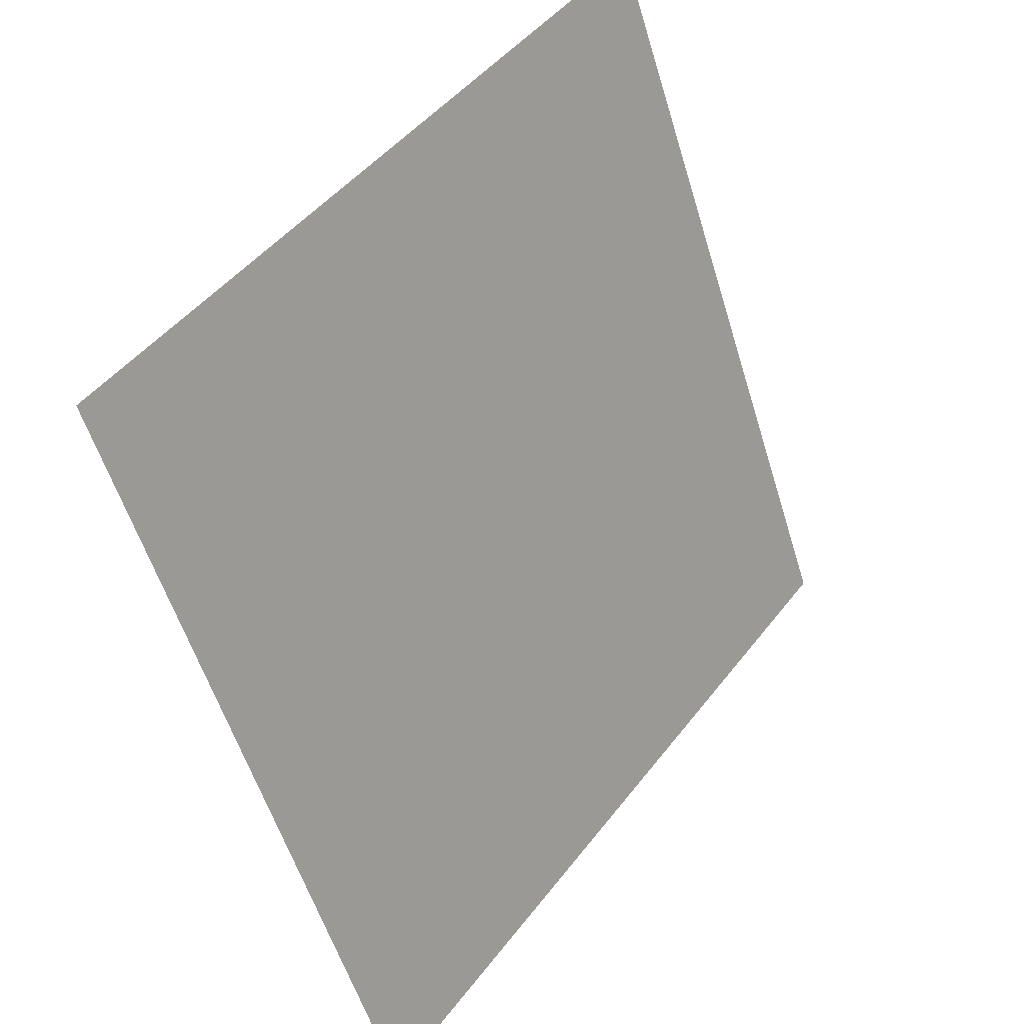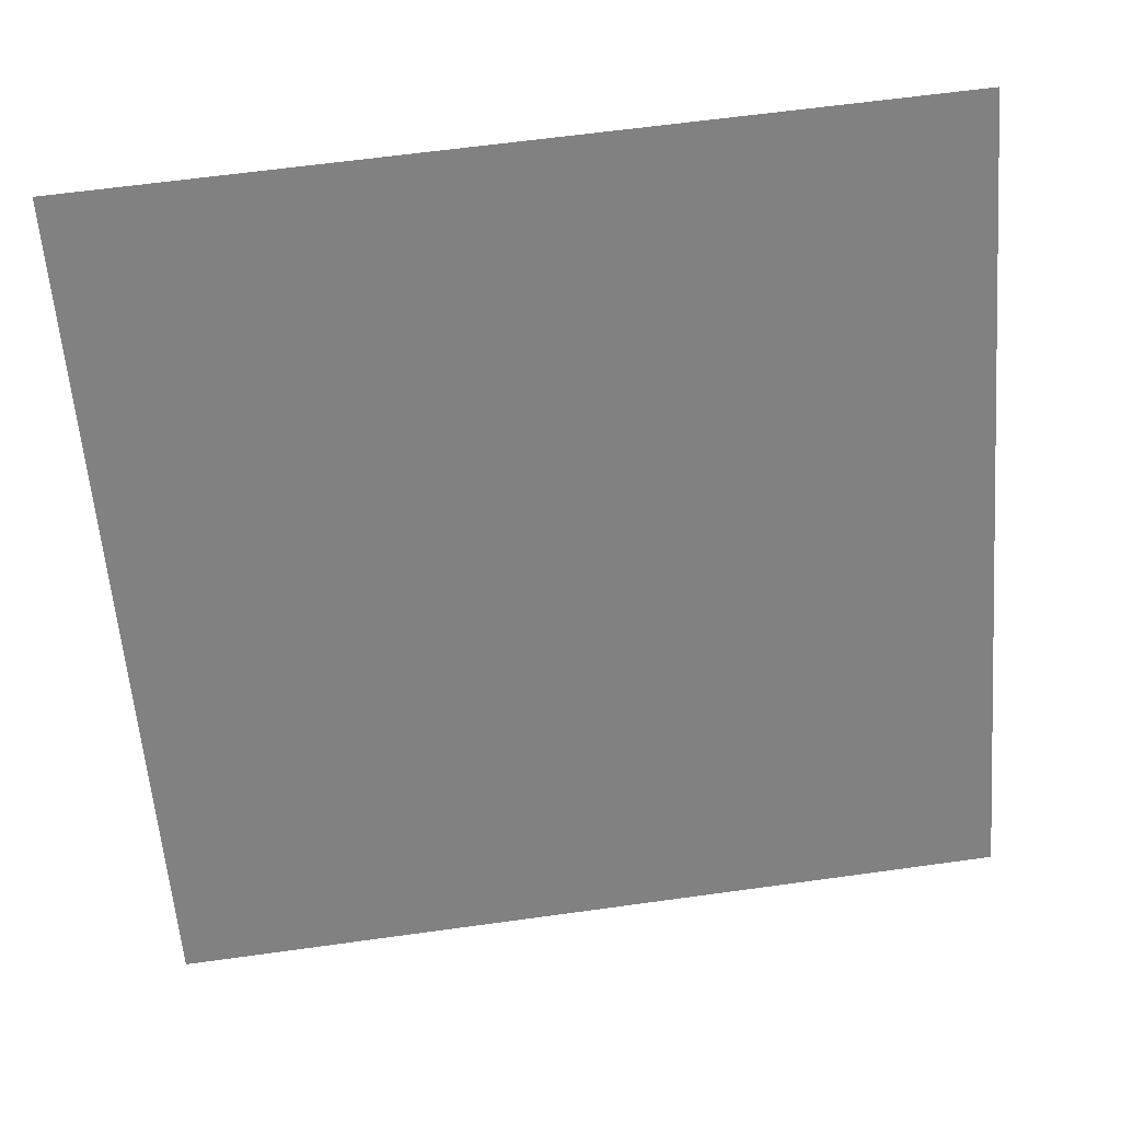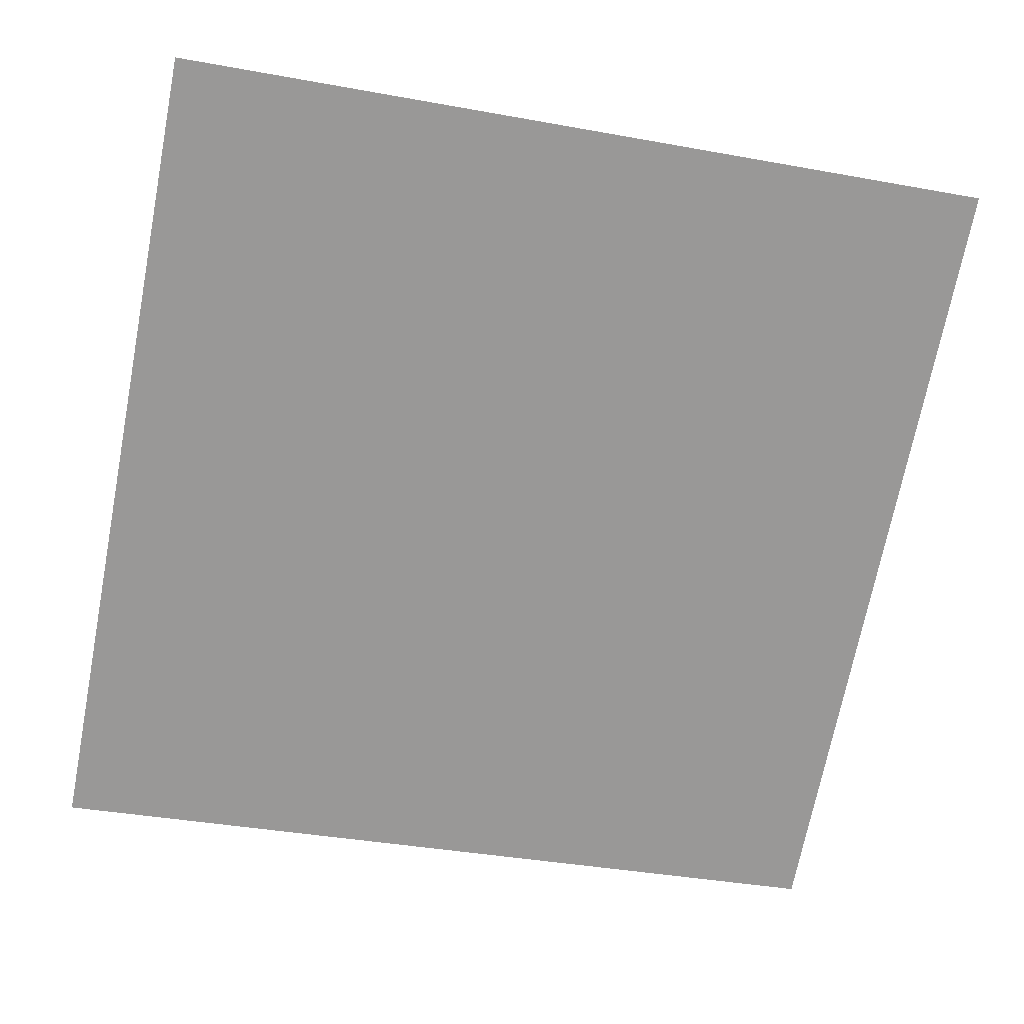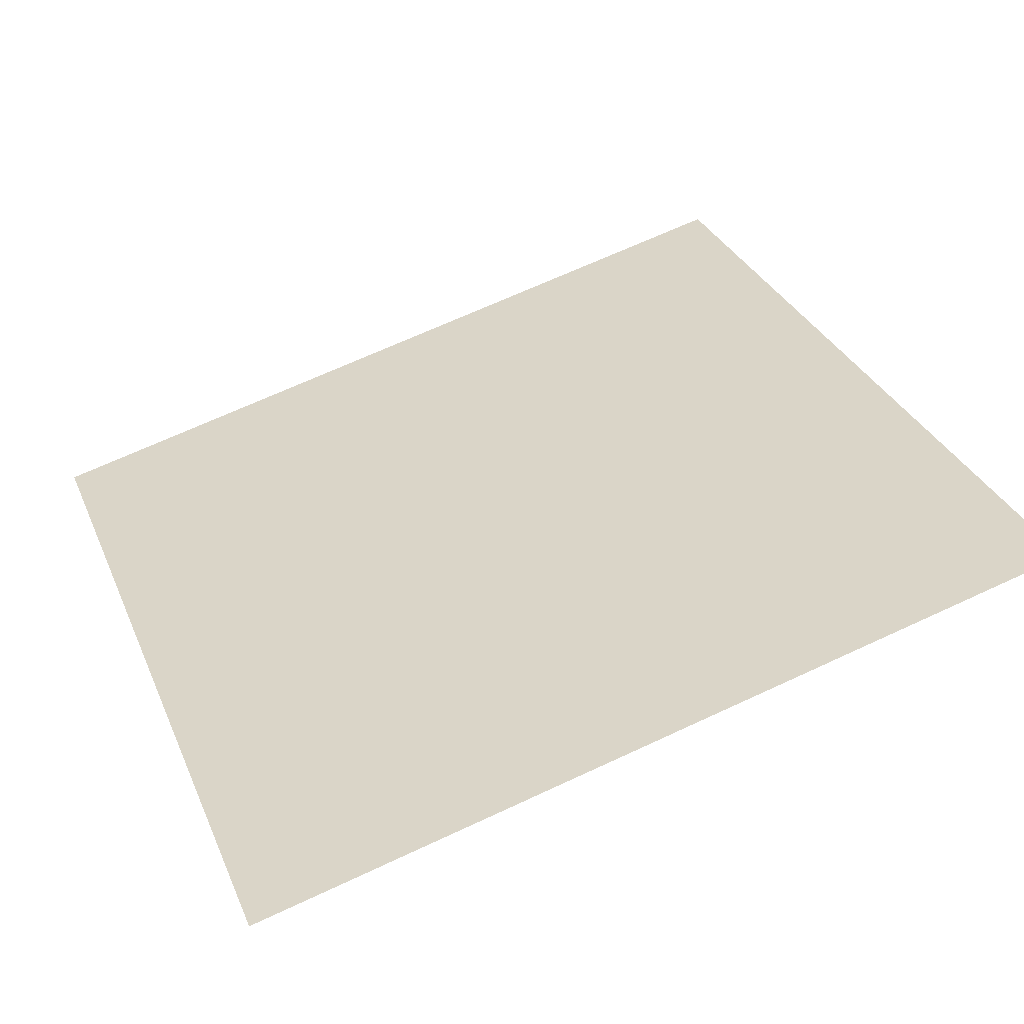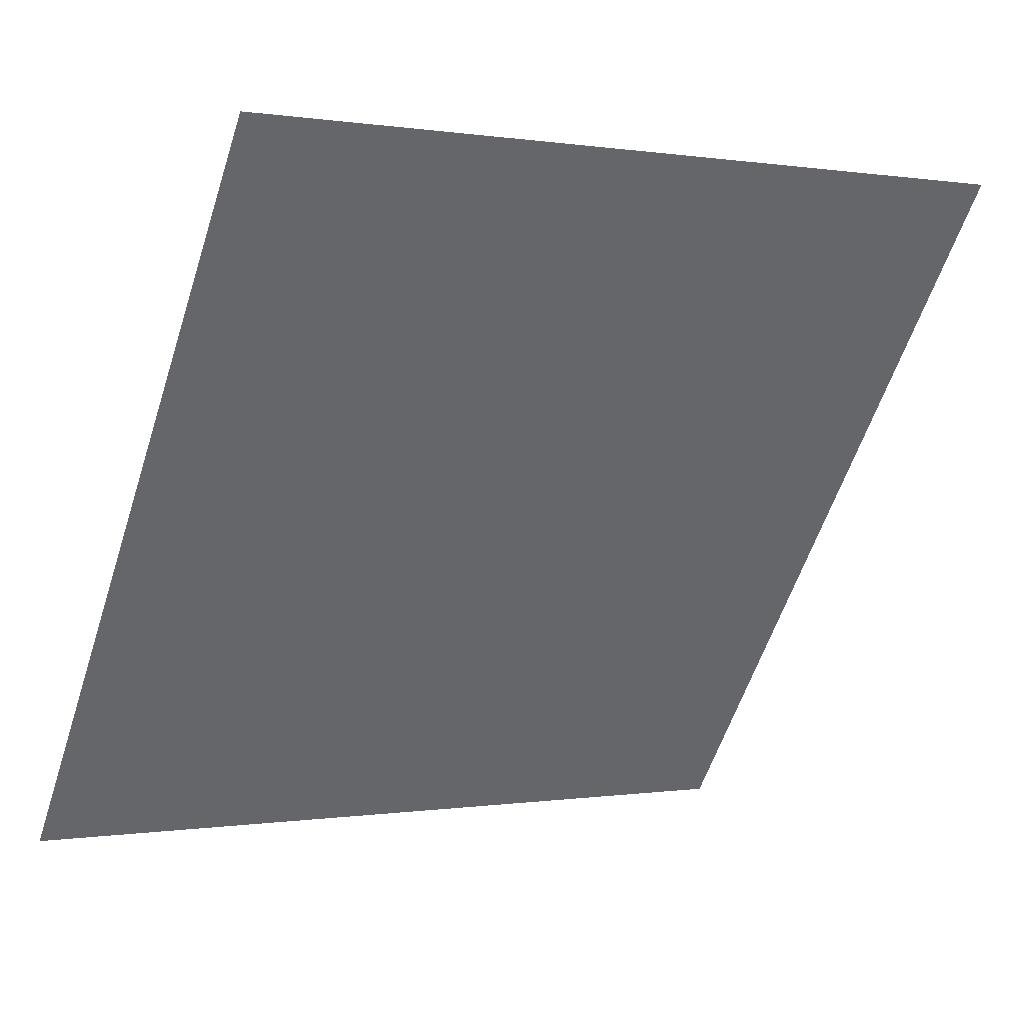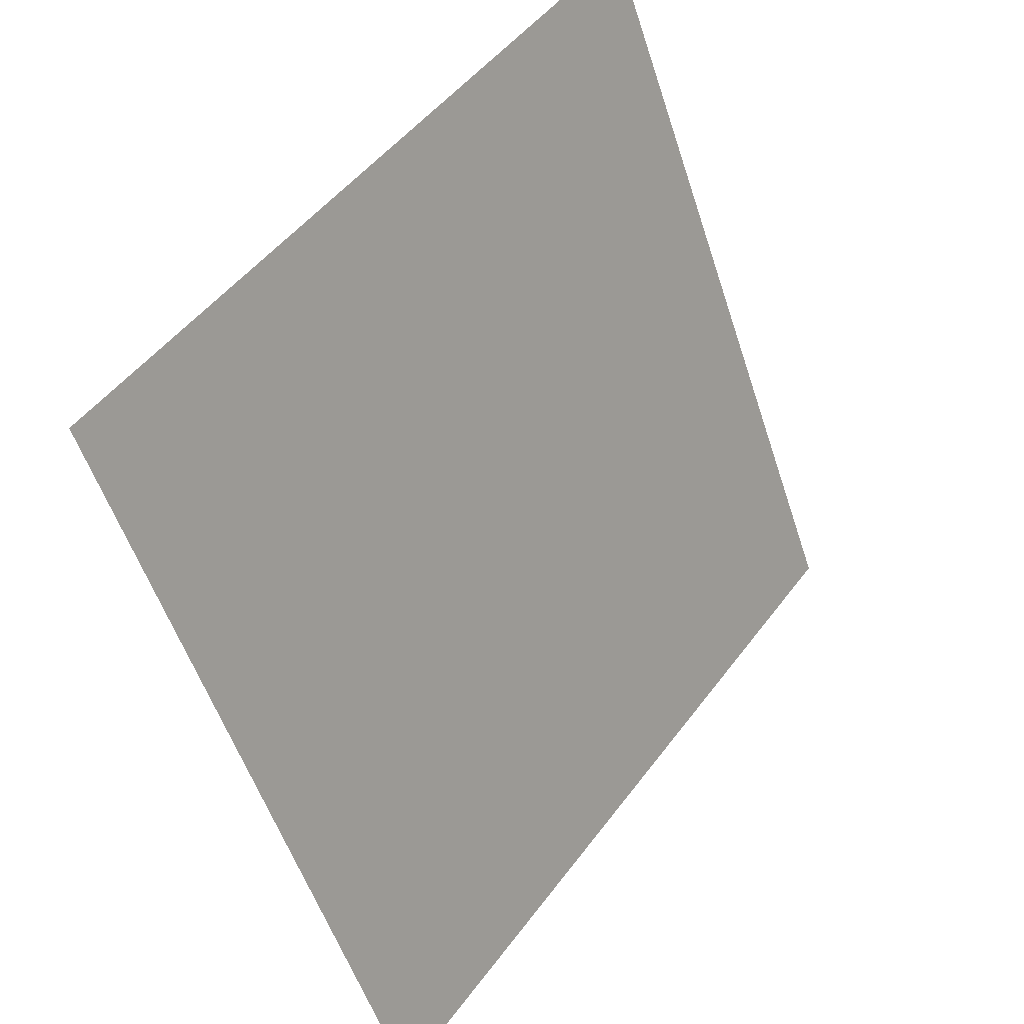
<metadata>
{"format":"obj","ext":"obj","renderer":"f3d","projection":"perspective","resolution":1024,"background":"white","views":[{"elev":-56.9,"azim":105.5,"up":"+Z"},{"elev":67.0,"azim":-9.3,"up":"+Z"},{"elev":-32.0,"azim":-12.4,"up":"+Y"},{"elev":71.2,"azim":-24.4,"up":"+Y"},{"elev":-0.9,"azim":147.4,"up":"+Z"},{"elev":-55.3,"azim":106.6,"up":"+Z"}]}
</metadata>
<code>
v -0.1743 0.6604 0.3353
v -0.1809 0.6605 0.3353
v -0.1808 0.6645 0.3406
v -0.1742 0.6643 0.3405
f 4 3 2 1

</code>
